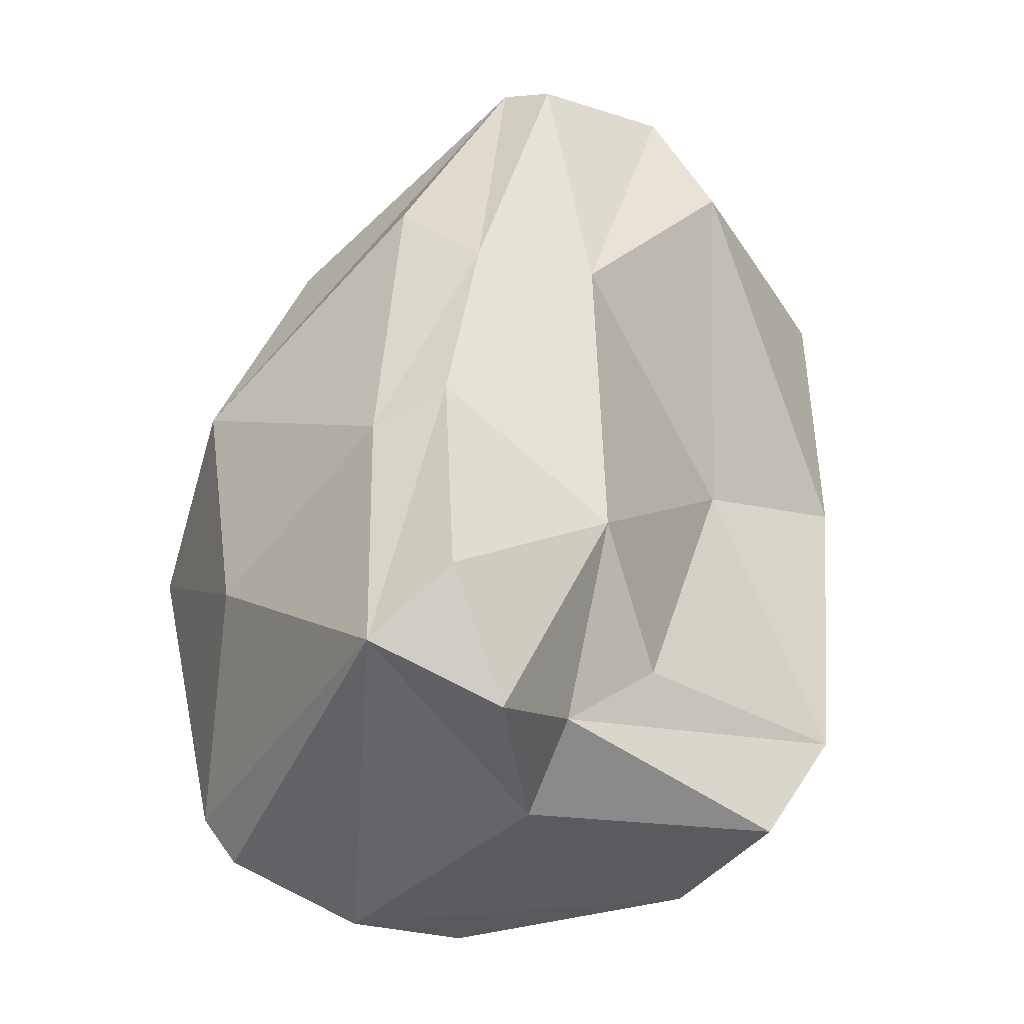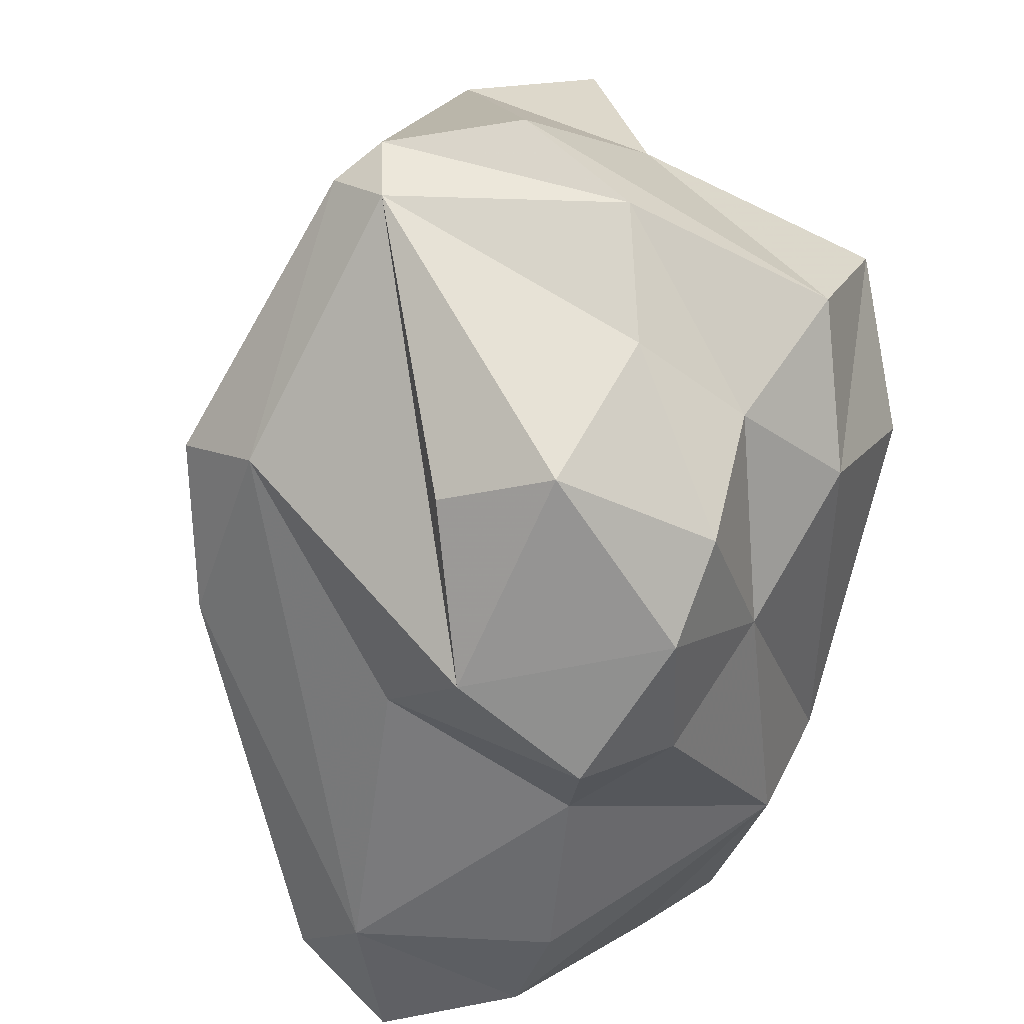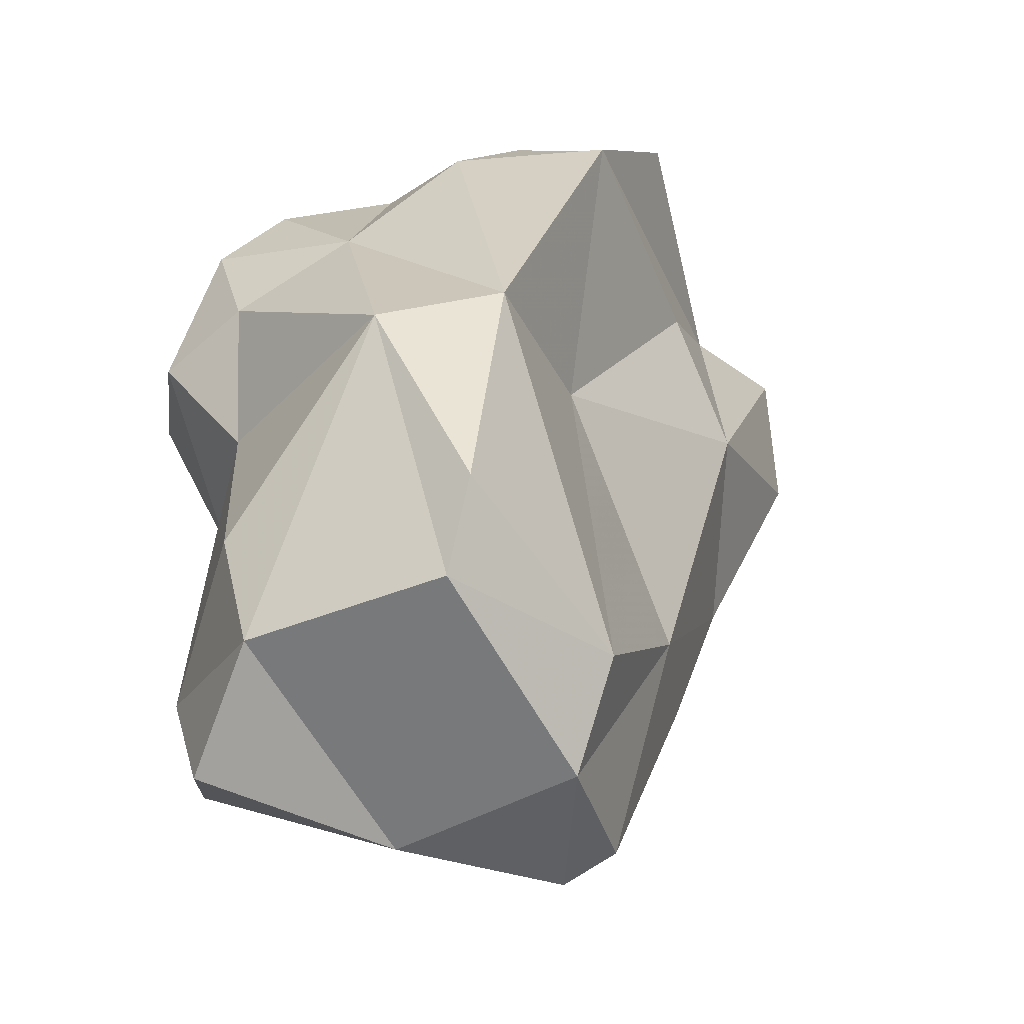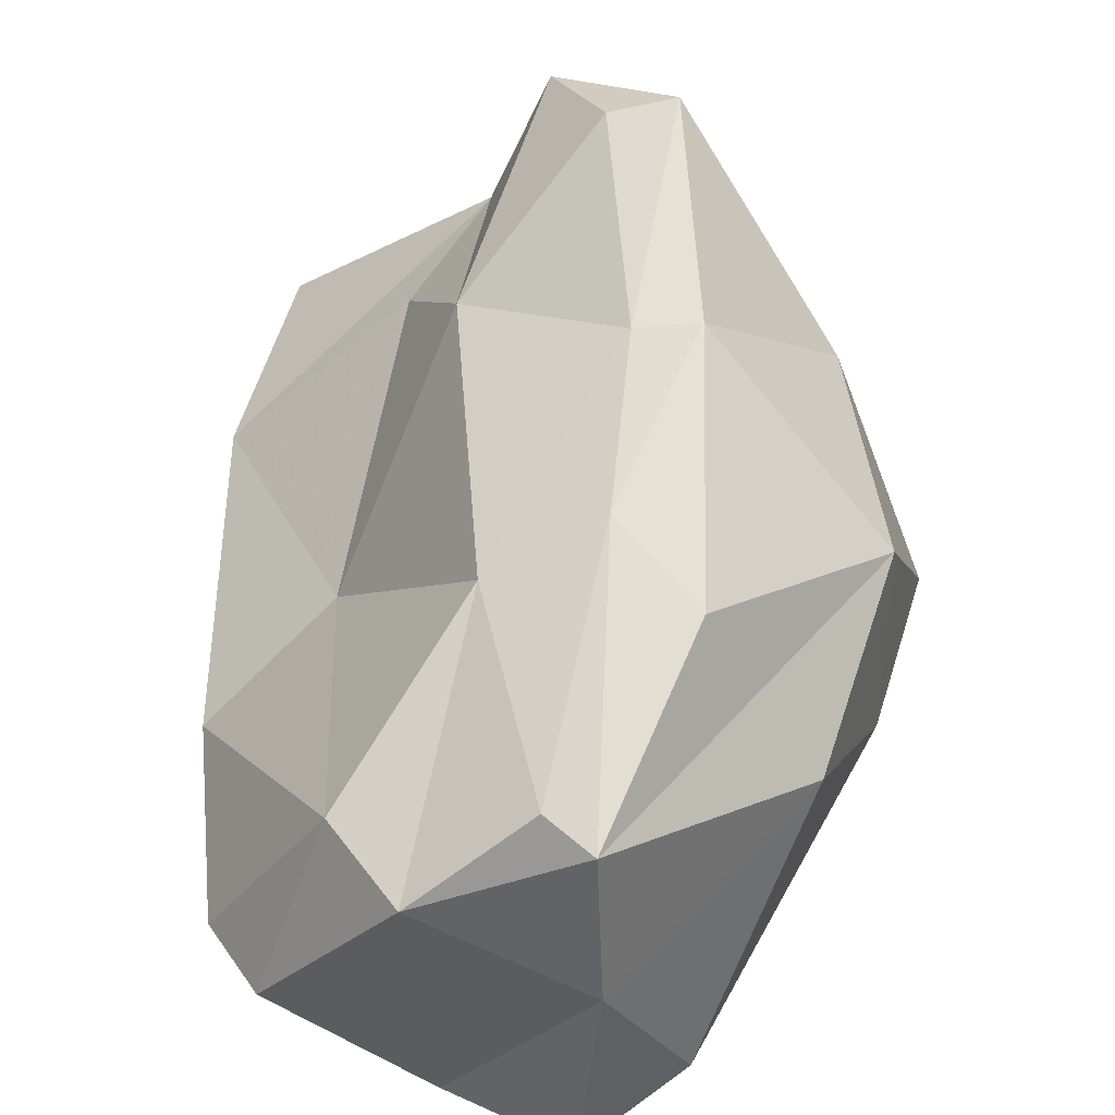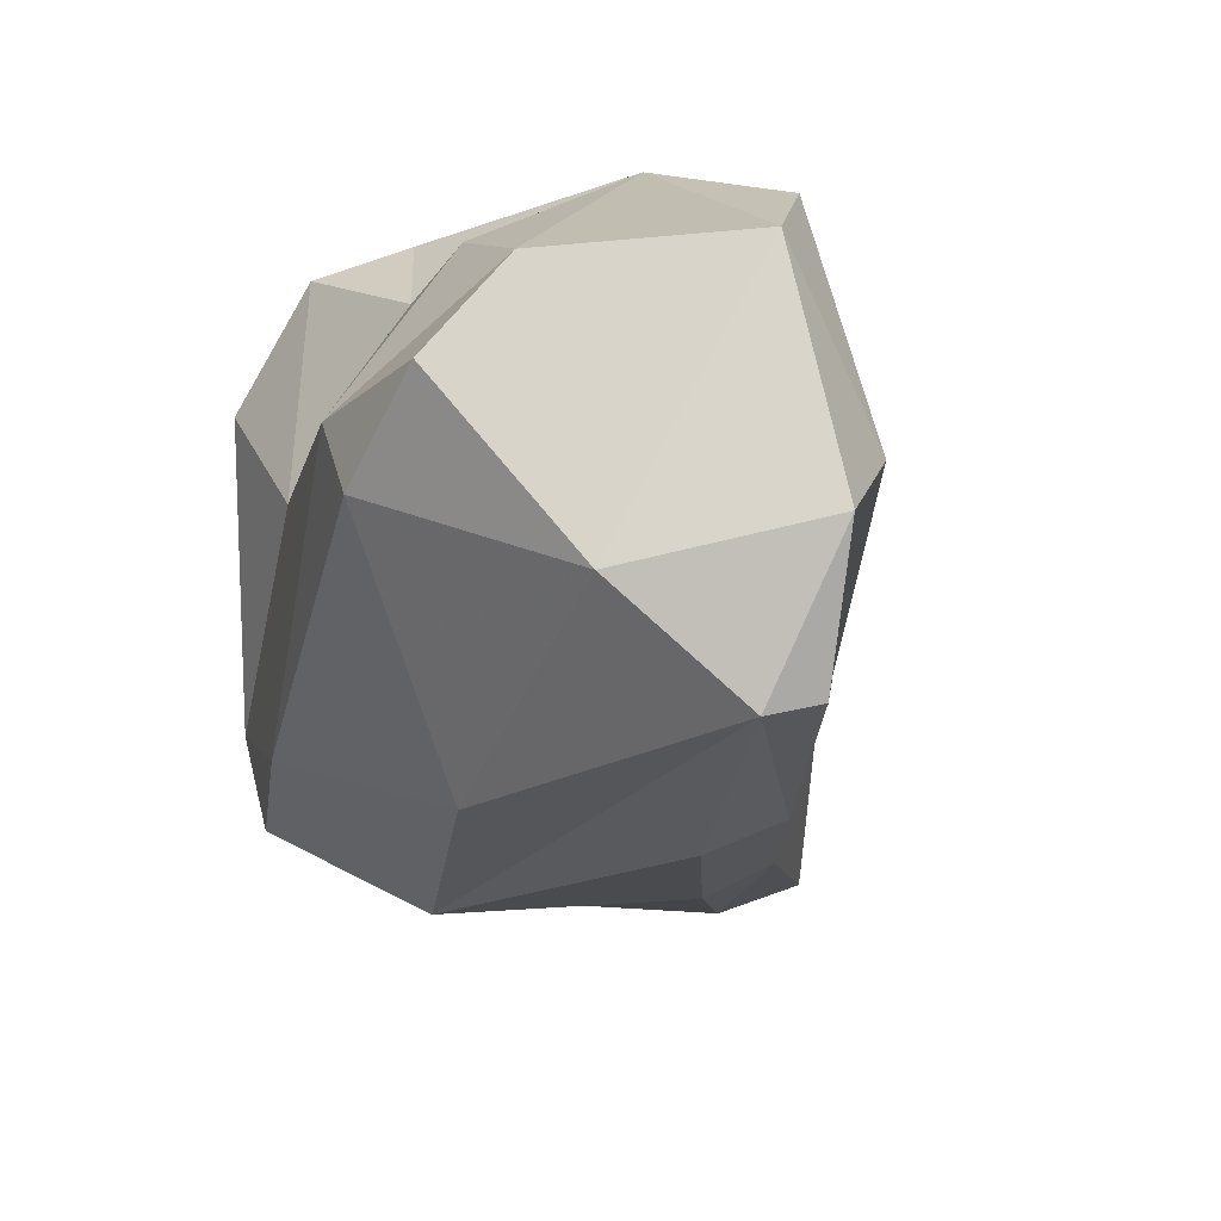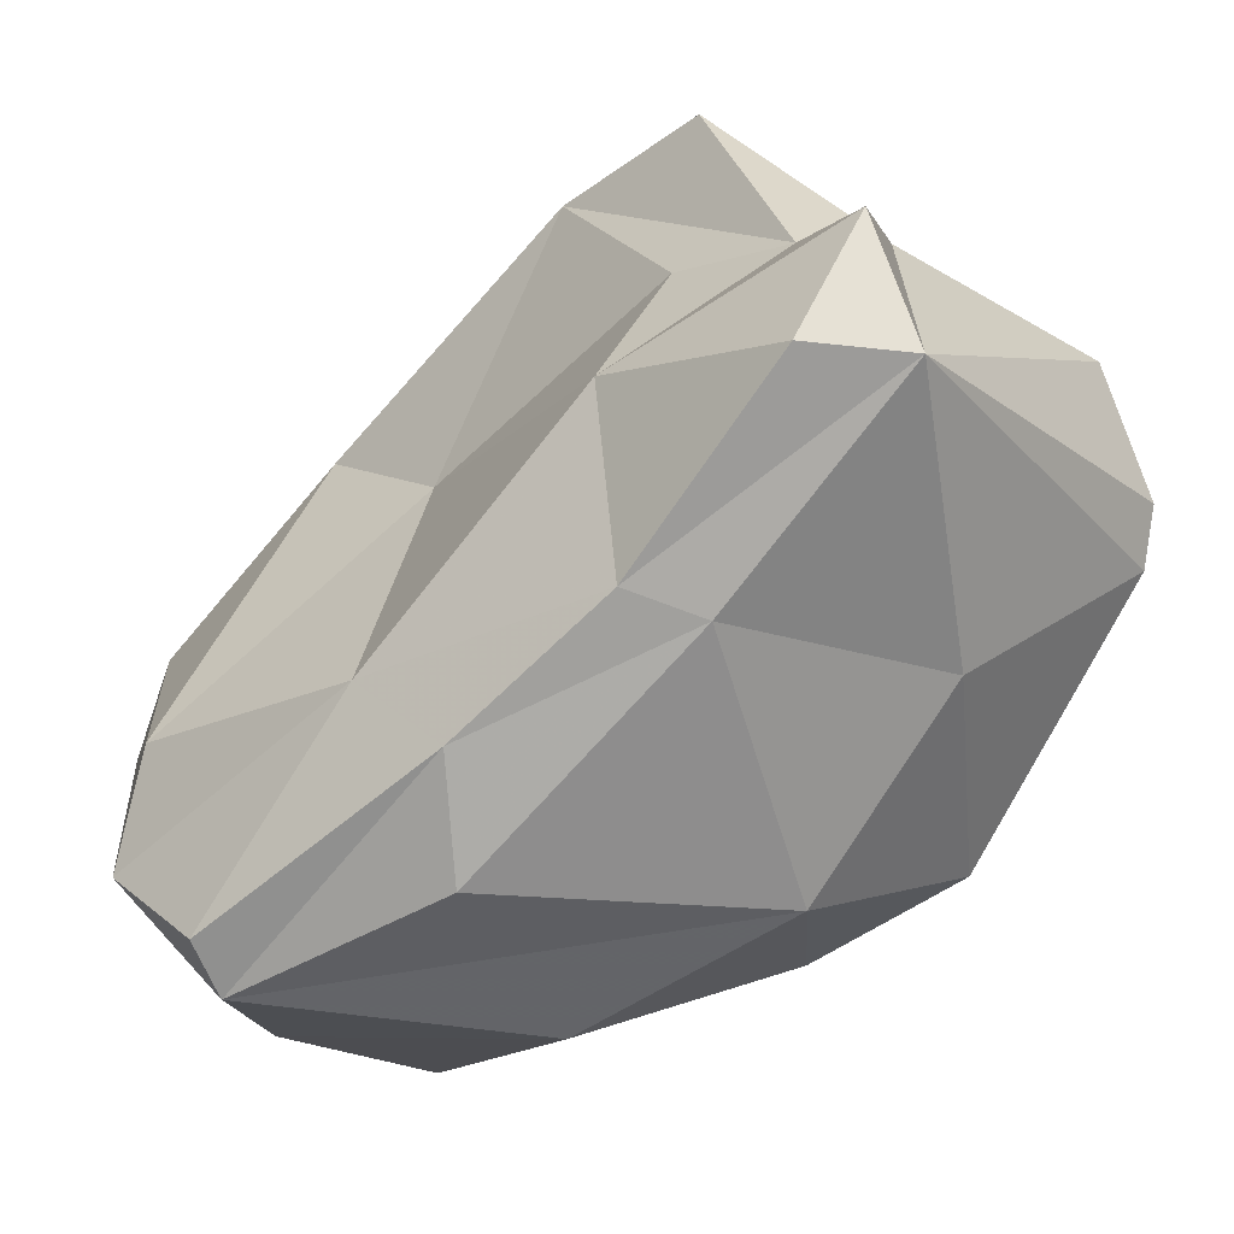
<metadata>
{"format":"obj","ext":"obj","renderer":"f3d","projection":"perspective","resolution":1024,"background":"white","views":[{"elev":77.3,"azim":157.0,"up":"+Z"},{"elev":-38.7,"azim":136.0,"up":"+Z"},{"elev":-17.4,"azim":-114.6,"up":"+Y"},{"elev":28.7,"azim":-26.1,"up":"+Z"},{"elev":-62.3,"azim":-138.4,"up":"+Y"},{"elev":66.8,"azim":22.3,"up":"+Z"}]}
</metadata>
<code>
v 169.1 291.8 76.45
v 170.6 288.6 80.62
v 169.3 289.5 76.02
v 171.1 285.9 79.91
v 173.9 295.9 81.21
v 174.8 290.2 84.27
v 175 284.7 77.25
v 173.6 284.8 82.14
v 174.5 284.1 81.23
v 174 302.7 82.2
v 170.9 296.9 78.07
v 173 288.7 72.84
v 177.3 289.1 85.78
v 174.4 291.3 72.76
v 172.1 296.3 75.37
v 175 285.9 72.44
v 176.5 302.8 79.31
v 177.3 296.6 87.45
v 177.6 299.9 86.16
v 177.9 286.1 73.6
v 177.1 294.6 73.89
v 178.4 287 84.2
v 176.5 304.2 85.09
v 177.3 298.1 73.84
v 179.5 292.5 88.1
v 181.3 292.6 87.83
v 179.1 296.9 72.67
v 176.7 300.2 76.44
v 178 288.2 72.87
v 180.9 286.3 79.95
v 184.6 289.6 82.87
v 179.9 300.4 88.15
v 181.1 296.8 91.22
v 180 303 78.86
v 181.8 293.5 75.17
v 181.3 300 91.01
v 179.7 300.4 74.1
v 180 302 75.9
v 183.4 297.6 90.96
v 178.7 304.6 82.03
v 181.5 301.9 86.8
v 183.8 301 76
v 182.9 302.6 79.41
v 185.8 294.3 85.39
v 183.9 303.5 82.31
v 184.7 290.1 78.13
v 188 299.9 83.86
v 184.9 298.5 76.32
v 186 302.3 84.23
v 188.3 298.7 83.36
v 182.4 296.5 73.73
v 187.2 292.5 80.16
v 186.8 294.3 78.82
v 187.9 299.9 82.32
g foo
f 33 39 36
f 33 36 18
f 32 18 36
f 25 39 33
f 19 18 32
f 25 33 18
f 39 25 26
f 18 19 5
f 26 25 13
f 6 25 18
f 13 25 6
f 22 26 13
f 6 18 5
f 9 22 13
f 8 13 6
f 9 13 8
f 6 5 2
f 8 6 4
f 9 8 4
f 4 6 2
f 39 41 36
f 50 47 39
f 32 36 41
f 50 39 44
f 44 39 26
f 41 23 32
f 19 32 10
f 32 23 10
f 31 44 26
f 5 19 10
f 22 31 26
f 5 10 11
f 9 31 22
f 30 31 9
f 30 9 7
f 2 5 11
f 4 7 9
f 1 2 11
f 4 2 3
f 7 4 3
f 3 2 1
f 49 39 47
f 49 41 39
f 41 49 40
f 40 23 41
f 50 44 52
f 17 10 23
f 40 17 23
f 31 52 44
f 46 52 31
f 11 10 17
f 30 46 31
f 7 20 30
f 20 46 30
f 15 1 11
f 20 7 16
f 3 1 15
f 12 3 15
f 12 7 3
f 12 16 7
f 54 45 47
f 45 49 47
f 47 50 54
f 40 49 45
f 43 45 54
f 42 43 54
f 34 40 45
f 34 45 43
f 42 54 48
f 53 54 50
f 50 52 53
f 17 40 34
f 51 48 54
f 51 54 53
f 28 17 34
f 38 28 34
f 46 53 52
f 11 17 28
f 35 51 53
f 35 21 27
f 15 11 28
f 15 28 24
f 21 15 24
f 29 35 53
f 29 53 46
f 14 15 21
f 21 35 29
f 20 29 46
f 29 14 21
f 12 15 14
f 12 14 29
f 16 12 29
f 29 20 16
f 38 34 43
f 38 43 42
f 37 38 42
f 51 42 48
f 28 38 37
f 51 37 42
f 24 28 37
f 27 37 51
f 27 24 37
f 35 27 51
f 24 27 21
g

</code>
